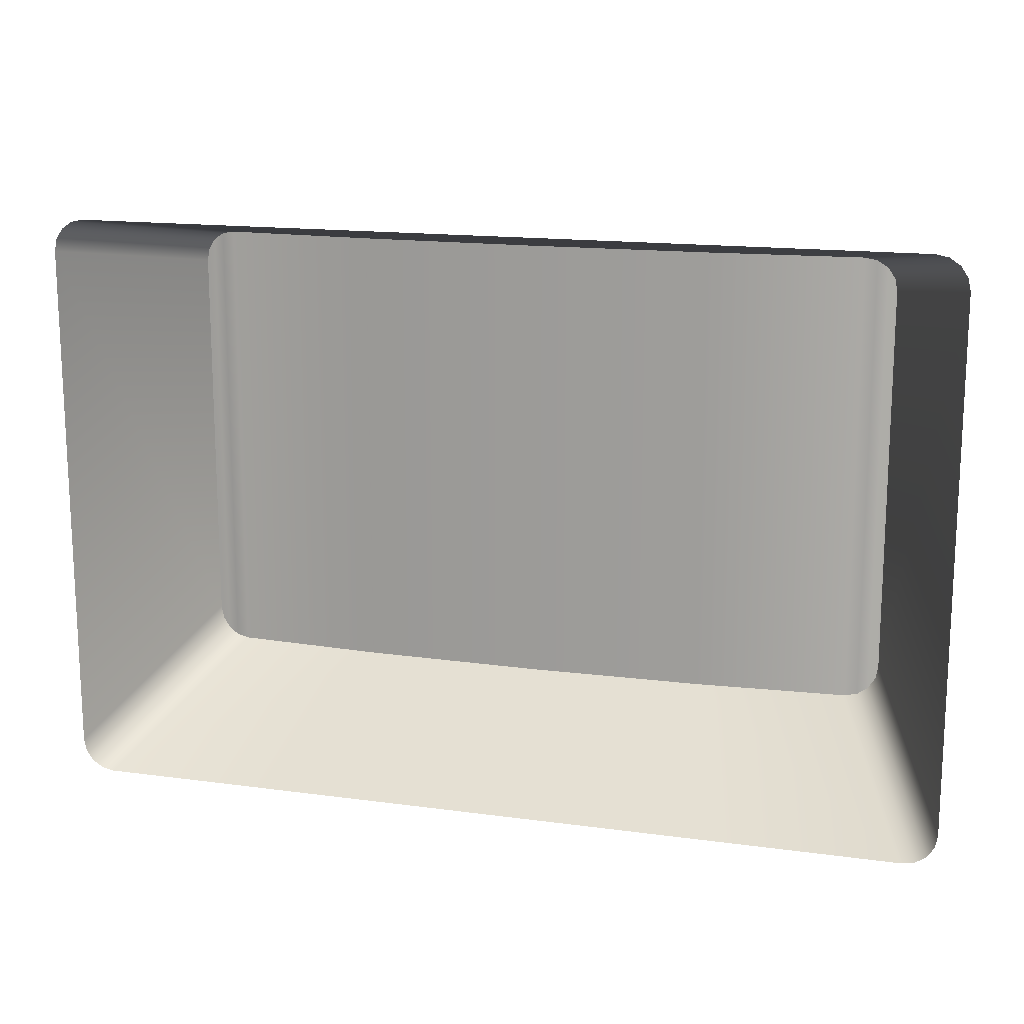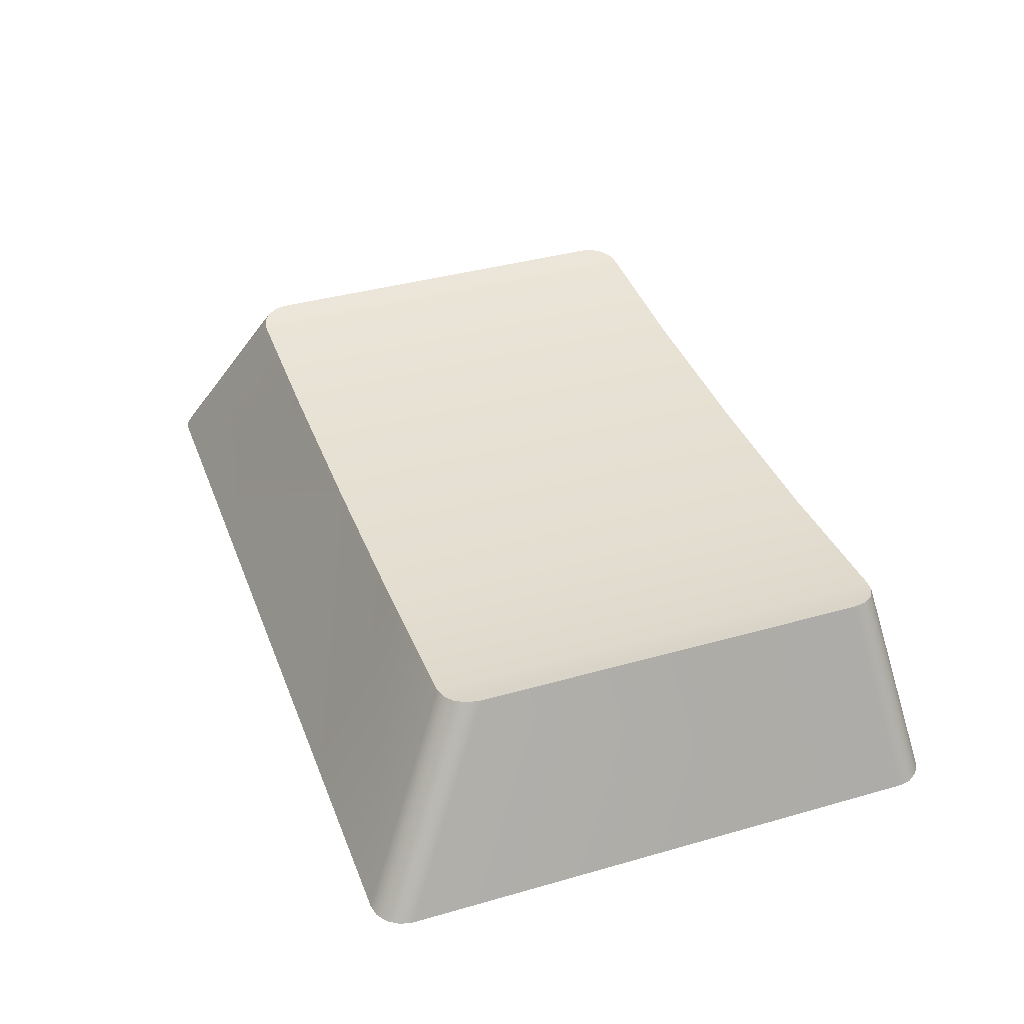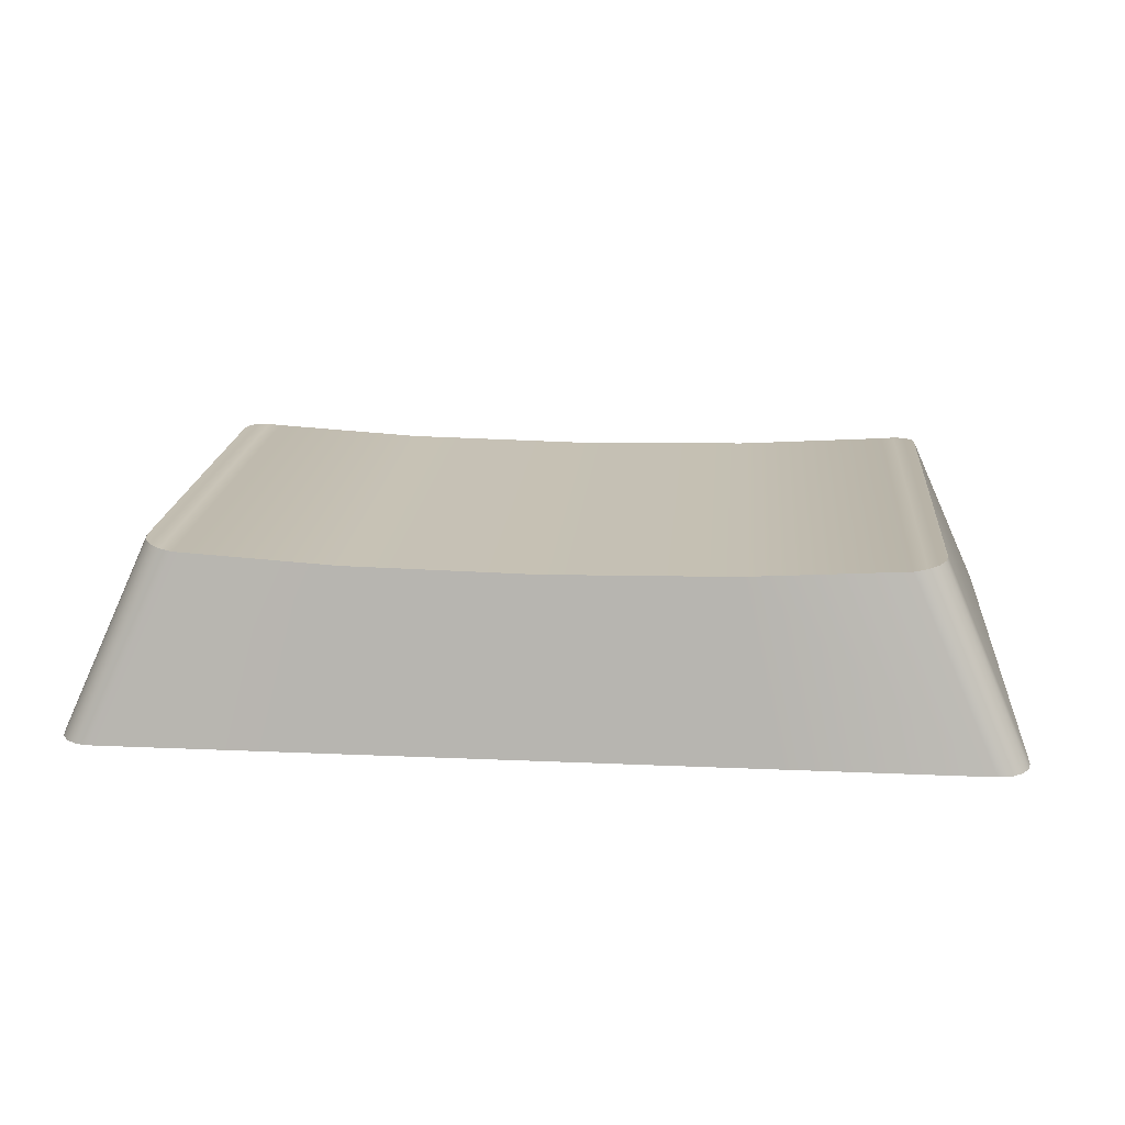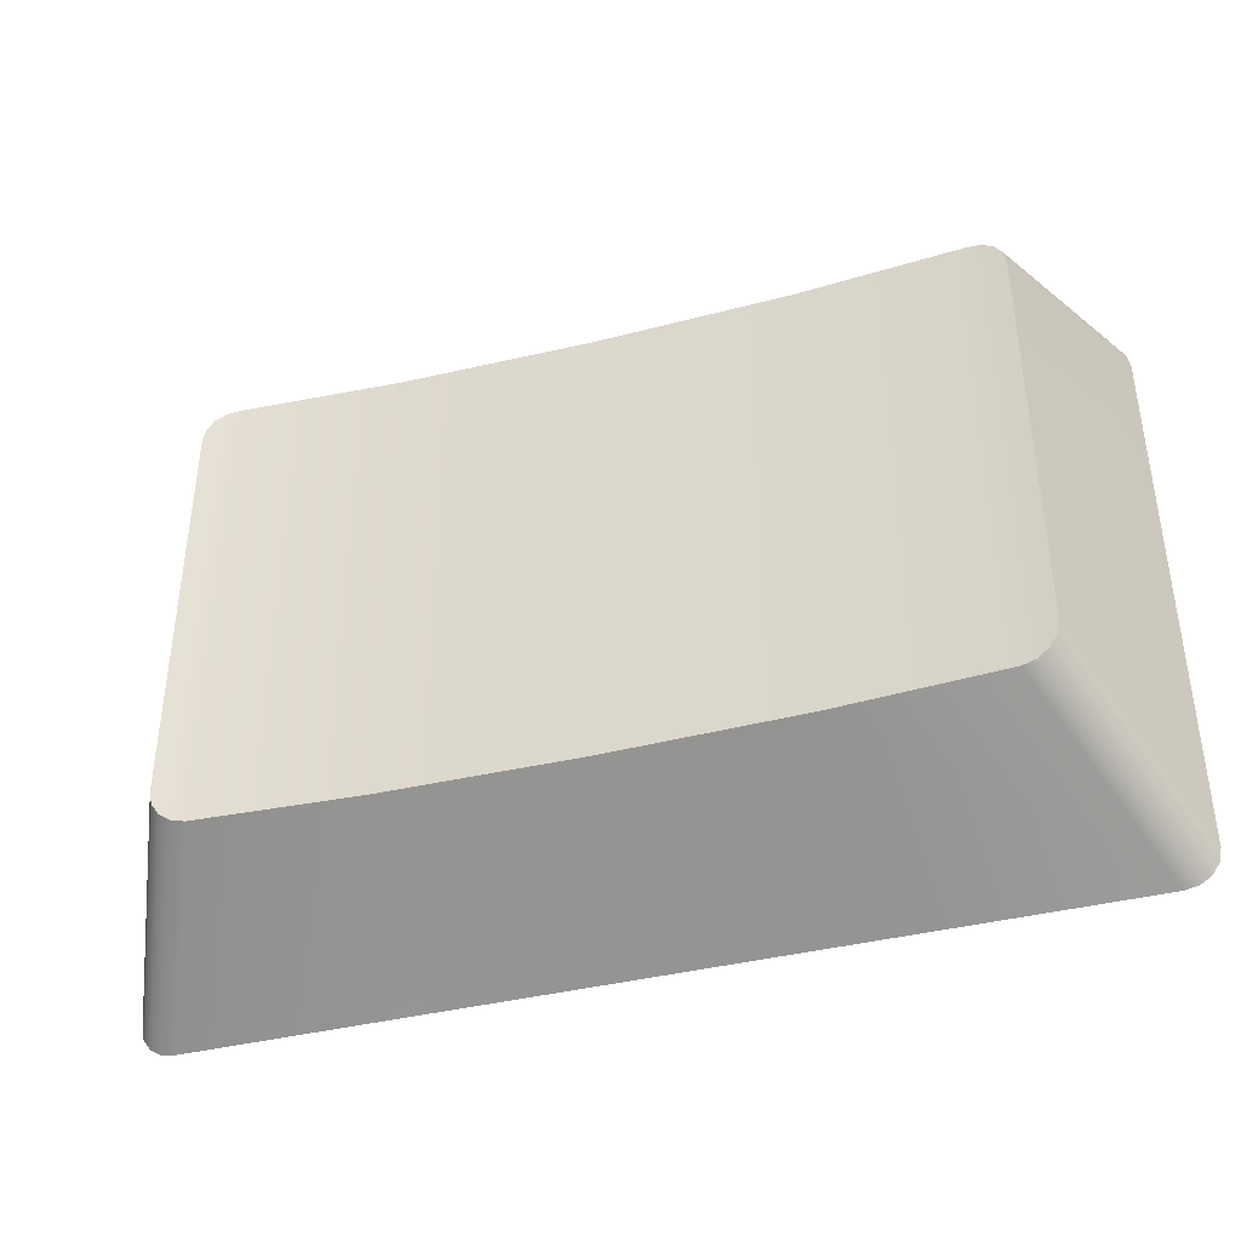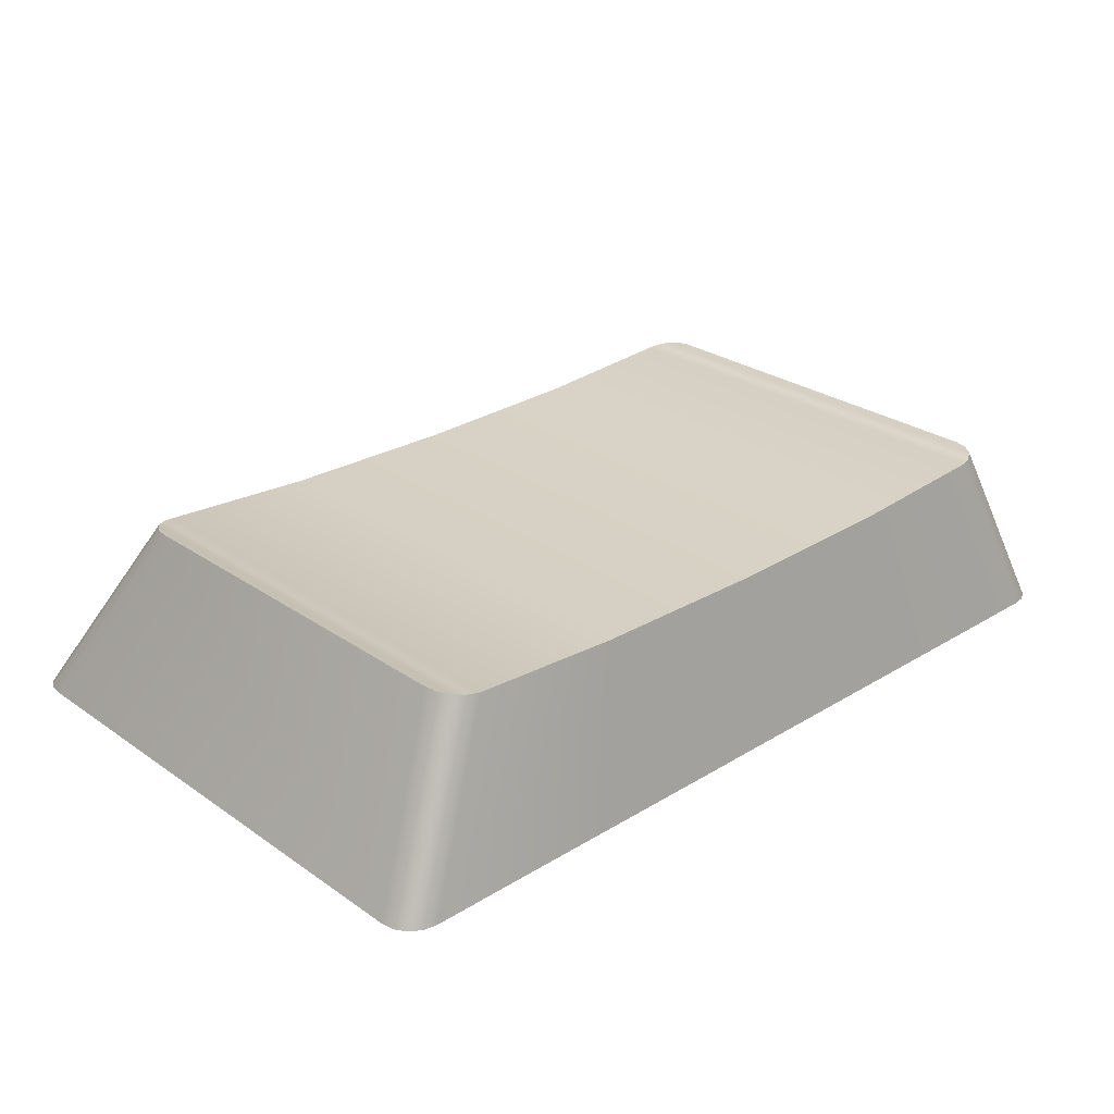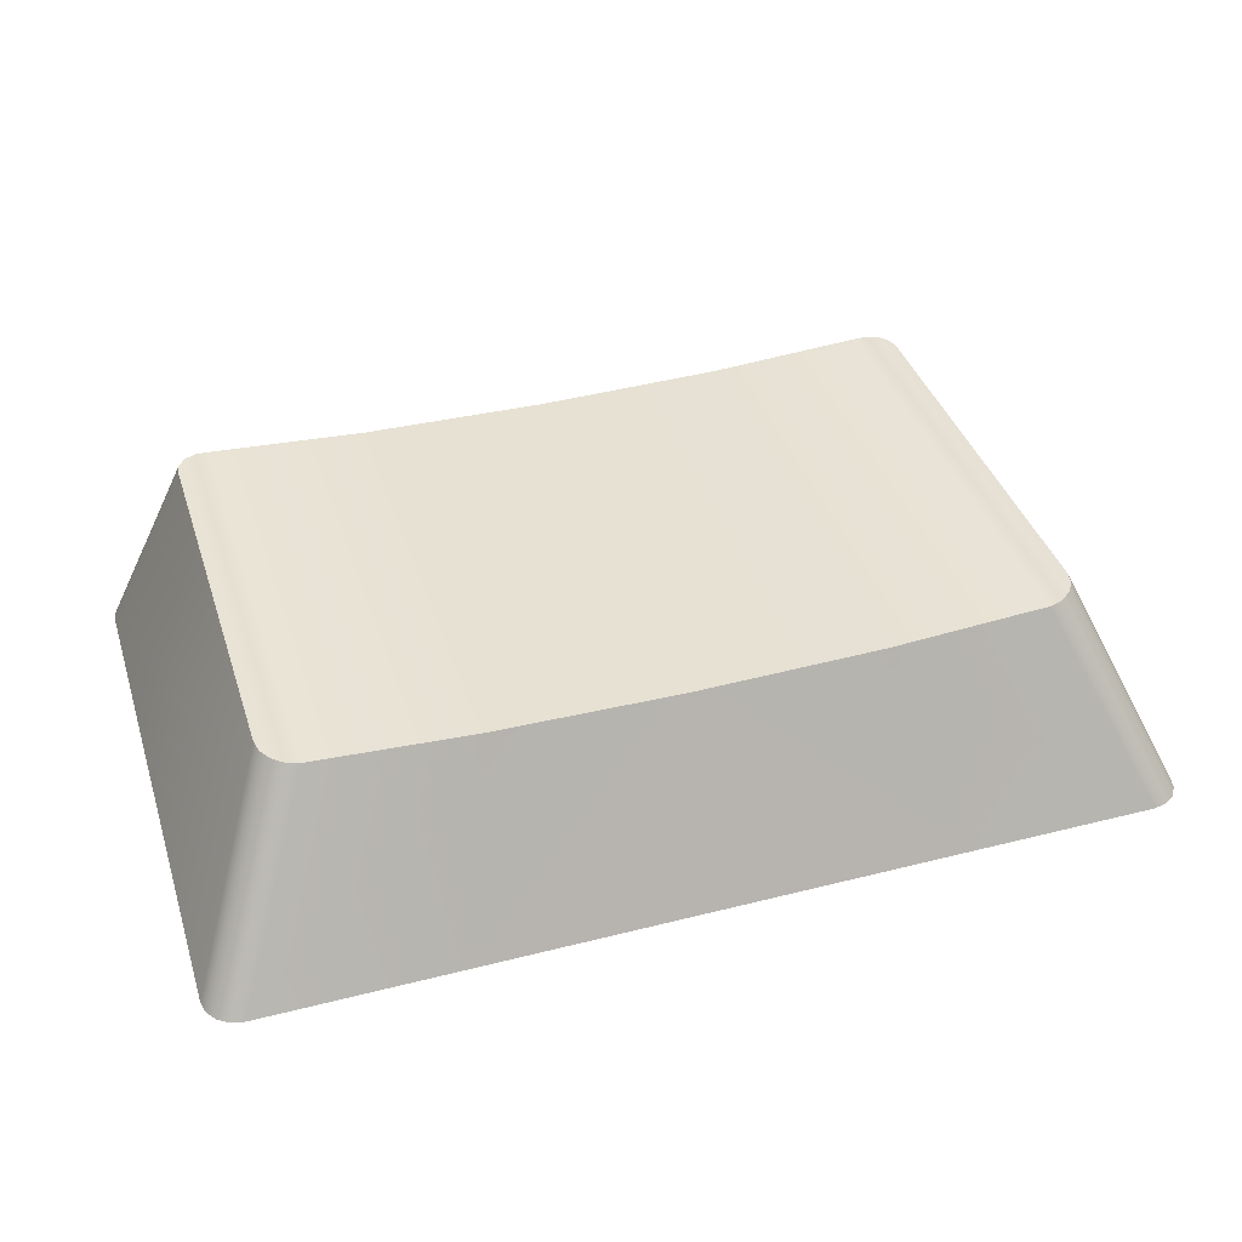
<metadata>
{"format":"obj","ext":"obj","renderer":"f3d","projection":"perspective","resolution":1024,"background":"white","views":[{"elev":15.6,"azim":16.0,"up":"+Z"},{"elev":38.4,"azim":-109.8,"up":"+Y"},{"elev":18.5,"azim":4.9,"up":"+Y"},{"elev":-39.9,"azim":-162.9,"up":"+Z"},{"elev":27.2,"azim":-43.3,"up":"+Y"},{"elev":39.6,"azim":162.5,"up":"+Y"}]}
</metadata>
<code>
g Tastiera.029
v 2.528 0.1685 -0.5242
v 2.274 0.1685 -0.5242
v 2.401 0.2651 -0.5429
v 2.401 0.2651 -0.5429
v 2.274 0.1685 -0.5242
v 2.297 0.2669 -0.5429
v 2.297 0.2669 -0.8049
v 2.274 0.1685 -0.8611
v 2.401 0.2651 -0.8049
v 2.401 0.2651 -0.8049
v 2.274 0.1685 -0.8611
v 2.528 0.1685 -0.8611
v 2.505 0.2669 -0.5429
v 2.528 0.1685 -0.5242
v 2.401 0.2651 -0.5429
v 2.401 0.2651 -0.8049
v 2.528 0.1685 -0.8611
v 2.505 0.2669 -0.8049
v 2.19 0.275 -0.7862
v 2.192 0.2748 -0.5544
v 2.19 0.275 -0.5616
v 2.192 0.2748 -0.7934
v 2.196 0.2741 -0.7995
v 2.196 0.2741 -0.5483
v 2.202 0.2732 -0.8036
v 2.202 0.2732 -0.5443
v 2.209 0.2722 -0.8049
v 2.209 0.2722 -0.5429
v 2.297 0.2669 -0.5429
v 2.297 0.2669 -0.8049
v 2.401 0.2651 -0.8049
v 2.401 0.2651 -0.5429
v 2.505 0.2669 -0.8049
v 2.505 0.2669 -0.5429
v 2.593 0.2722 -0.8049
v 2.593 0.2722 -0.5429
v 2.6 0.2732 -0.5443
v 2.6 0.2732 -0.8036
v 2.606 0.2741 -0.5483
v 2.606 0.2741 -0.7995
v 2.61 0.2748 -0.5544
v 2.61 0.2748 -0.7934
v 2.611 0.275 -0.5616
v 2.611 0.275 -0.7862
v 2.297 0.2669 -0.5429
v 2.274 0.1685 -0.5242
v 2.162 0.1685 -0.5242
v 2.209 0.2722 -0.5429
v 2.64 0.1685 -0.5242
v 2.528 0.1685 -0.5242
v 2.505 0.2669 -0.5429
v 2.593 0.2722 -0.5429
v 2.162 0.1685 -0.8611
v 2.274 0.1685 -0.8611
v 2.297 0.2669 -0.8049
v 2.209 0.2722 -0.8049
v 2.505 0.2669 -0.8049
v 2.528 0.1685 -0.8611
v 2.64 0.1685 -0.8611
v 2.593 0.2722 -0.8049
v 2.606 0.2741 -0.7995
v 2.653 0.1685 -0.8557
v 2.657 0.1685 -0.8496
v 2.61 0.2748 -0.7934
v 2.6 0.2732 -0.8036
v 2.647 0.1685 -0.8597
v 2.653 0.1685 -0.8557
v 2.606 0.2741 -0.7995
v 2.593 0.2722 -0.8049
v 2.64 0.1685 -0.8611
v 2.647 0.1685 -0.8597
v 2.6 0.2732 -0.8036
v 2.155 0.1685 -0.8597
v 2.162 0.1685 -0.8611
v 2.209 0.2722 -0.8049
v 2.202 0.2732 -0.8036
v 2.149 0.1685 -0.8557
v 2.155 0.1685 -0.8597
v 2.202 0.2732 -0.8036
v 2.196 0.2741 -0.7995
v 2.145 0.1685 -0.8496
v 2.149 0.1685 -0.8557
v 2.196 0.2741 -0.7995
v 2.192 0.2748 -0.7934
v 2.143 0.1685 -0.8424
v 2.145 0.1685 -0.8496
v 2.192 0.2748 -0.7934
v 2.19 0.275 -0.7862
v 2.143 0.1685 -0.5429
v 2.143 0.1685 -0.8424
v 2.19 0.275 -0.7862
v 2.19 0.275 -0.5616
v 2.145 0.1685 -0.5357
v 2.143 0.1685 -0.5429
v 2.19 0.275 -0.5616
v 2.192 0.2748 -0.5544
v 2.149 0.1685 -0.5296
v 2.145 0.1685 -0.5357
v 2.192 0.2748 -0.5544
v 2.196 0.2741 -0.5483
v 2.155 0.1685 -0.5256
v 2.149 0.1685 -0.5296
v 2.196 0.2741 -0.5483
v 2.202 0.2732 -0.5443
v 2.162 0.1685 -0.5242
v 2.155 0.1685 -0.5256
v 2.202 0.2732 -0.5443
v 2.209 0.2722 -0.5429
v 2.6 0.2732 -0.5443
v 2.647 0.1685 -0.5256
v 2.64 0.1685 -0.5242
v 2.593 0.2722 -0.5429
v 2.606 0.2741 -0.5483
v 2.653 0.1685 -0.5296
v 2.647 0.1685 -0.5256
v 2.6 0.2732 -0.5443
v 2.61 0.2748 -0.5544
v 2.657 0.1685 -0.5357
v 2.653 0.1685 -0.5296
v 2.606 0.2741 -0.5483
v 2.611 0.275 -0.5616
v 2.658 0.1685 -0.5429
v 2.657 0.1685 -0.5357
v 2.61 0.2748 -0.5544
v 2.611 0.275 -0.7862
v 2.658 0.1685 -0.8424
v 2.658 0.1685 -0.5429
v 2.611 0.275 -0.5616
v 2.61 0.2748 -0.7934
v 2.657 0.1685 -0.8496
v 2.658 0.1685 -0.8424
v 2.611 0.275 -0.7862
g Tastiera.029_0
f 3 2 1
f 6 5 4
f 9 8 7
f 12 11 10
f 15 14 13
f 18 17 16
f 21 20 19
f 20 22 19
f 22 20 23
f 20 24 23
f 23 24 25
f 24 26 25
f 25 26 27
f 26 28 27
f 27 28 29
f 30 27 29
f 31 30 29
f 32 31 29
f 33 31 32
f 34 33 32
f 33 34 35
f 34 36 35
f 35 36 37
f 38 35 37
f 38 37 39
f 40 38 39
f 40 39 41
f 42 40 41
f 41 43 42
f 43 44 42
f 47 46 45
f 48 47 45
f 51 50 49
f 52 51 49
f 55 54 53
f 56 55 53
f 59 58 57
f 60 59 57
f 63 62 61
f 64 63 61
f 67 66 65
f 68 67 65
f 71 70 69
f 72 71 69
f 75 74 73
f 76 75 73
f 79 78 77
f 80 79 77
f 83 82 81
f 84 83 81
f 87 86 85
f 88 87 85
f 91 90 89
f 92 91 89
f 95 94 93
f 96 95 93
f 99 98 97
f 100 99 97
f 103 102 101
f 104 103 101
f 107 106 105
f 108 107 105
f 111 110 109
f 112 111 109
f 115 114 113
f 116 115 113
f 119 118 117
f 120 119 117
f 123 122 121
f 124 123 121
f 127 126 125
f 128 127 125
f 131 130 129
f 132 131 129

</code>
